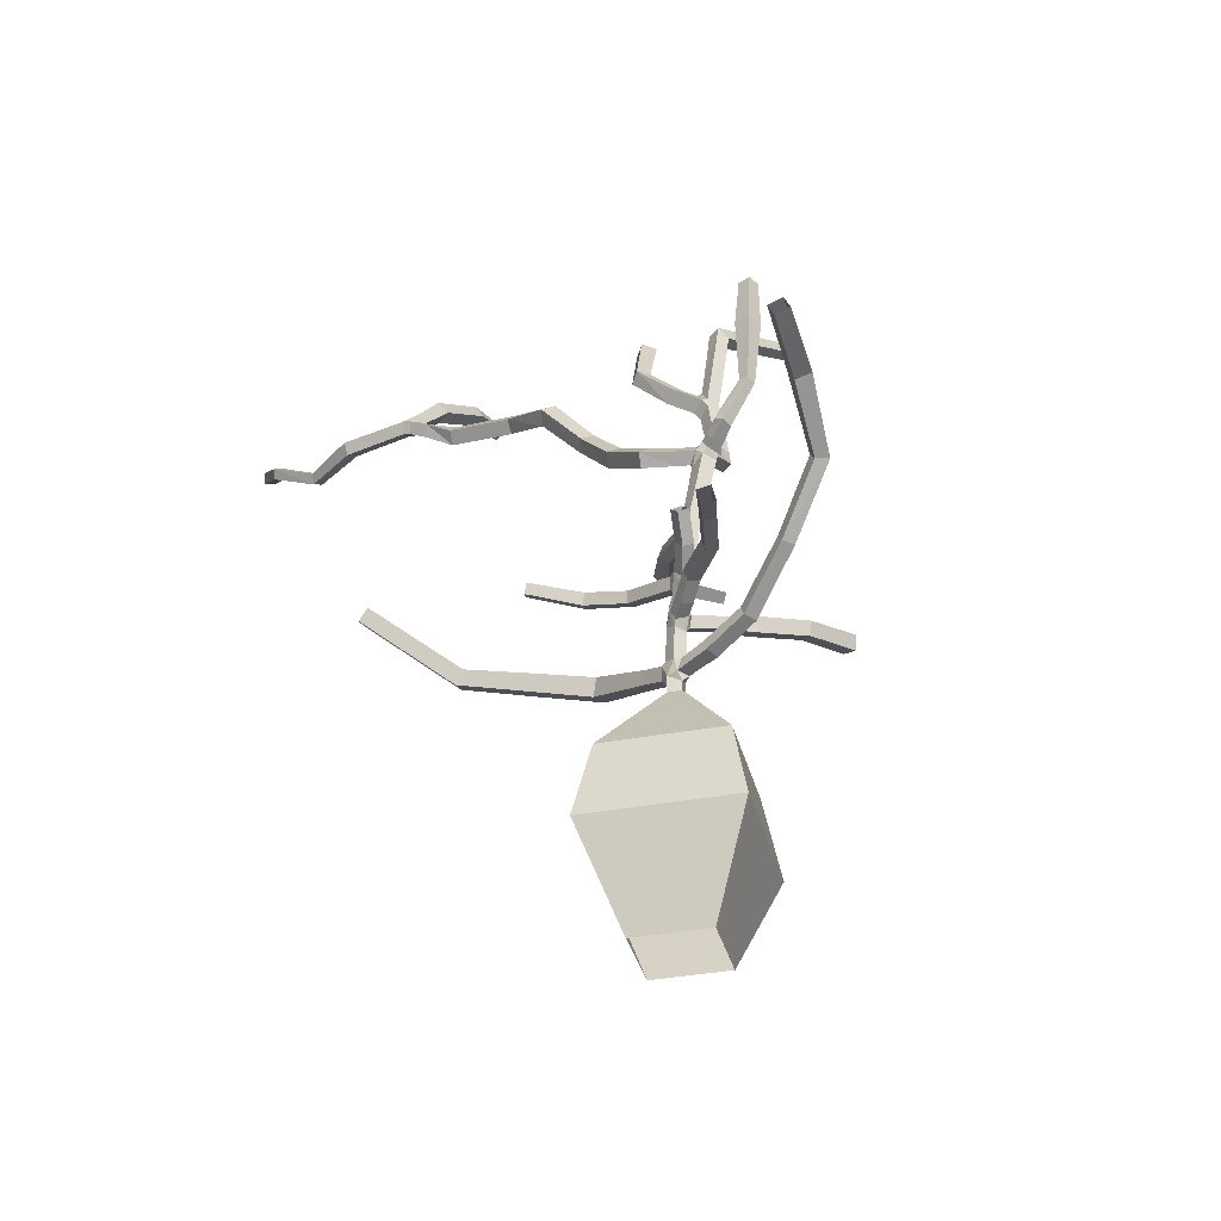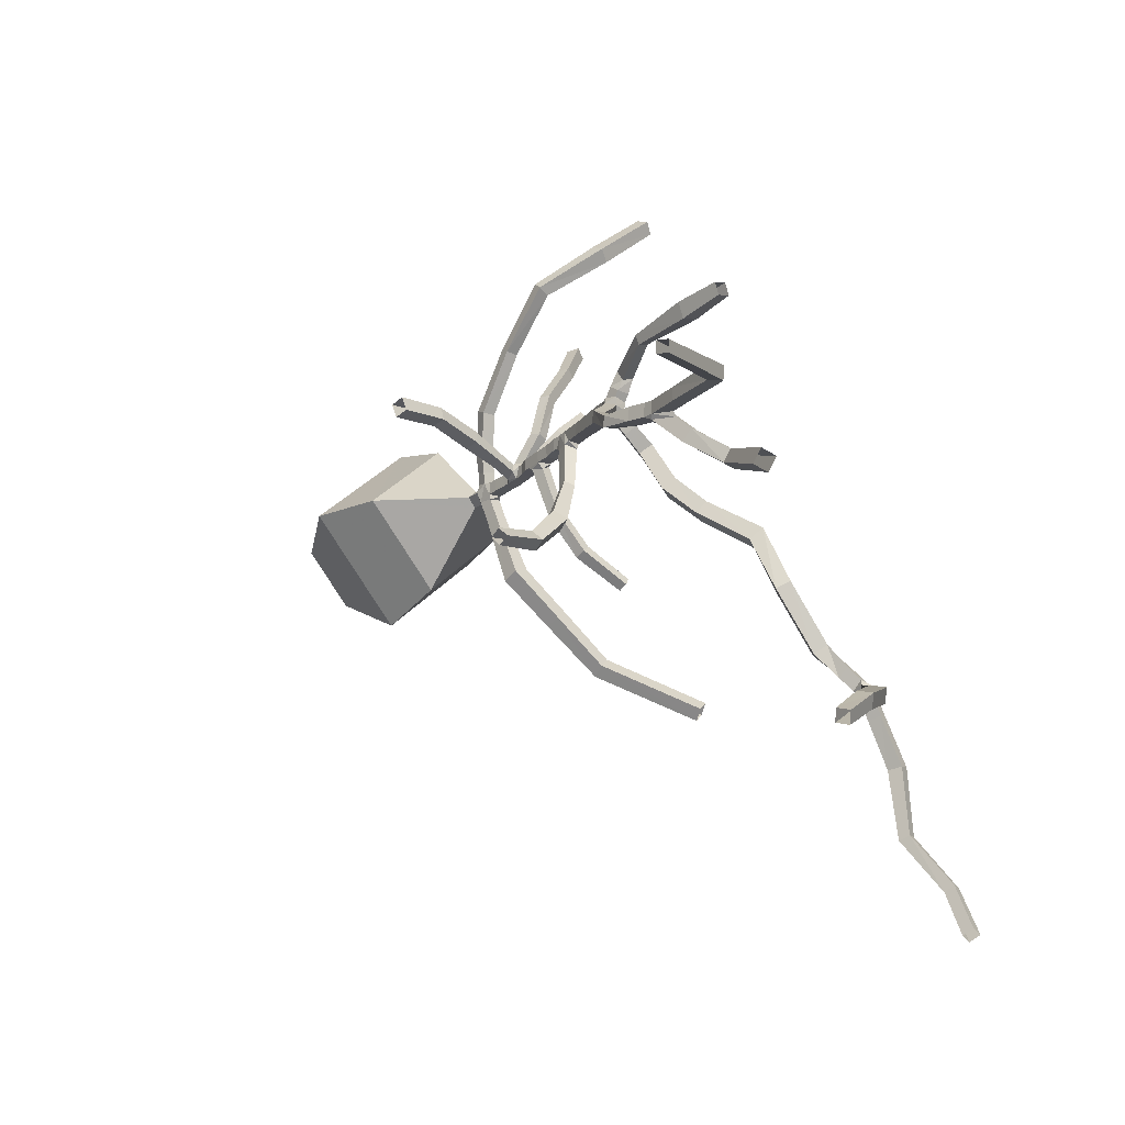
<metadata>
{"format":"obj","ext":"obj","renderer":"f3d","projection":"perspective","resolution":1024,"background":"white","views":[{"elev":-35.8,"azim":-32.9,"up":"+Y"},{"elev":-21.1,"azim":141.8,"up":"+Z"}]}
</metadata>
<code>
v -0.976 0.01603 0.2578
v -0.976 0.01729 0.2074
v -1.026 0.01751 0.2074
v -1.026 0.01625 0.2579
v -1 -0.1544 0.1945
v -0.9654 -0.1543 0.2318
v -1.003 -0.1543 0.2667
v -1.038 -0.1544 0.2294
v -0.9662 -0.08525 0.3144
v -0.9586 -0.03931 0.3059
v -1.004 -0.03034 0.3135
v -1.012 -0.07627 0.322
v -0.9897 0.006091 0.1067
v -0.9863 -0.04383 0.08774
v -1.04 -0.04878 0.09116
v -1.043 0.001148 0.1101
v -0.9762 -0.0202 0.2569
v -0.9762 -0.02251 0.2064
v -1.027 -0.01529 0.2066
v -1.027 -0.03149 0.2567
v -1 -0.1112 0.1944
v -0.9655 -0.0933 0.2317
v -1.003 -0.1166 0.2667
v -1.038 -0.08964 0.2293
v -0.9749 -0.09206 0.2695
v -0.9677 -0.04639 0.2594
v -1.011 -0.03582 0.2775
v -1.022 -0.08425 0.2695
v -0.982 -0.02322 0.1852
v -0.9763 -0.08165 0.189
v -1.03 -0.08532 0.189
v -1.034 -0.03079 0.1956
v -0.9764 0.07523 0.2585
v -0.9764 0.07659 0.2099
v -1.025 0.0768 0.2099
v -1.025 0.07543 0.2585
v -0.9674 0.2108 0.2593
v -0.9674 0.211 0.2133
v -1.013 0.2169 0.2133
v -1.013 0.2167 0.2593
v -0.8748 0.1277 0.2914
v -0.8638 0.1412 0.2505
v -0.874 0.183 0.2615
v -0.885 0.1696 0.3024
v -0.9993 0.1557 0.3374
v -1.007 0.1983 0.3177
v -1.053 0.1859 0.3096
v -1.045 0.1433 0.3293
v -0.9763 0.0936 0.259
v -0.9763 0.1074 0.2108
v -1.025 0.1223 0.2112
v -1.025 0.09963 0.2592
v -0.9708 0.1848 0.2592
v -0.9732 0.1661 0.213
v -1.022 0.1517 0.2129
v -1.016 0.1936 0.2592
v -0.9649 0.1132 0.2624
v -0.9639 0.1251 0.2183
v -0.9507 0.1707 0.2368
v -0.9653 0.1566 0.2766
v -0.9853 0.1361 0.2894
v -0.9973 0.1842 0.283
v -1.035 0.1618 0.2505
v -1.028 0.1202 0.2726
v -0.9517 0.2525 0.2622
v -0.9517 0.2517 0.2127
v -1.001 0.2572 0.2127
v -1.001 0.2579 0.2621
v -0.9364 0.4139 0.2649
v -0.9363 0.4155 0.2141
v -0.987 0.4194 0.2142
v -0.987 0.4178 0.265
v -0.9674 0.3643 0.159
v -0.9595 0.3181 0.1464
v -1.006 0.3081 0.1542
v -1.014 0.3542 0.1668
v -1.008 0.387 0.3605
v -1.018 0.4207 0.3298
v -1.059 0.4 0.32
v -1.049 0.3662 0.3507
v -0.947 0.295 0.2615
v -0.9482 0.2836 0.2122
v -0.9984 0.2796 0.2123
v -0.998 0.2837 0.2617
v -0.942 0.3423 0.2626
v -0.941 0.3549 0.2122
v -0.9906 0.3727 0.2127
v -0.9887 0.397 0.2643
v -0.9608 0.3572 0.189
v -0.948 0.3057 0.1992
v -0.9974 0.2984 0.195
v -1.004 0.3435 0.2124
v -0.9526 0.3209 0.2704
v -0.9869 0.3838 0.2795
v -1.01 0.3417 0.2406
v -1.001 0.3091 0.2729
v -0.9281 0.4703 0.2691
v -0.9281 0.4714 0.2198
v -0.9772 0.4749 0.2198
v -0.9773 0.4738 0.2691
v -0.8858 0.6711 0.2583
v -0.8865 0.6661 0.2069
v -0.9363 0.6795 0.2063
v -0.9356 0.6844 0.2576
v -0.8926 0.5852 0.1781
v -0.9027 0.5359 0.1577
v -0.954 0.5505 0.1477
v -0.9439 0.5998 0.1681
v -0.9248 0.5158 0.2701
v -0.9263 0.4962 0.2203
v -0.9748 0.5089 0.2206
v -0.9737 0.5241 0.2702
v -0.9174 0.5541 0.2699
v -0.9053 0.5962 0.2139
v -0.9593 0.5942 0.2148
v -0.9685 0.5627 0.2698
v -0.9003 0.5761 0.204
v -0.9158 0.5203 0.2019
v -0.9693 0.5323 0.1992
v -0.9507 0.5917 0.191
v -0.8321 0.8564 0.2434
v -0.8328 0.8507 0.1847
v -0.8898 0.866 0.184
v -0.8891 0.8717 0.2427
v -0.92 0.9921 0.1407
v -0.8936 0.9576 0.1079
v -0.9158 0.9155 0.1344
v -0.9422 0.95 0.1671
v -0.7344 1.009 0.1631
v -0.7452 0.9851 0.1277
v -0.7756 1.015 0.1169
v -0.7648 1.039 0.1523
v -0.8119 0.9703 0.2805
v -0.813 1.015 0.2522
v -0.8659 1.013 0.2511
v -0.8648 0.9683 0.2795
v -0.8157 0.9173 0.2373
v -0.817 0.9094 0.1788
v -0.8818 0.8959 0.181
v -0.8744 0.9261 0.2372
v -0.8633 0.9914 0.1872
v -0.8475 0.957 0.1458
v -0.8791 0.9151 0.1645
v -0.8858 0.9493 0.2134
v -0.7947 0.965 0.2109
v -0.8062 0.9407 0.1762
v -0.8277 0.9771 0.1583
v -0.8205 0.9982 0.1966
v -0.8103 0.9461 0.2424
v -0.8121 1.001 0.2305
v -0.8646 0.994 0.2211
v -0.8636 0.9499 0.2505
v -0.6182 1.314 0.01792
v -0.6178 1.307 -0.03731
v -0.6733 1.301 -0.03696
v -0.6736 1.309 0.01827
v -0.5961 1.578 -0.007927
v -0.5964 1.575 -0.06062
v -0.6482 1.585 -0.06095
v -0.6479 1.589 -0.00826
v -0.7029 1.556 -0.1281
v -0.6934 1.516 -0.1709
v -0.7474 1.493 -0.1615
v -0.7568 1.533 -0.1187
v -0.6257 1.392 0.007669
v -0.6254 1.385 -0.04766
v -0.6799 1.37 -0.04599
v -0.6819 1.394 0.006963
v -0.6247 1.432 0.001784
v -0.6244 1.432 -0.05114
v -0.6638 1.505 -0.05567
v -0.678 1.435 0.001949
v -0.6729 1.507 -0.07567
v -0.6337 1.418 -0.06614
v -0.6917 1.402 -0.06389
v -0.6958 1.433 -0.01183
v -1.336 1.651 -0.918
v -1.325 1.615 -0.9494
v -1.367 1.591 -0.938
v -1.378 1.627 -0.9066
v -1.32 1.74 -1.011
v -1.325 1.723 -1.057
v -1.365 1.751 -1.062
v -1.359 1.768 -1.016
v -1.431 1.708 -1.094
v -1.412 1.663 -1.105
v -1.453 1.641 -1.086
v -1.472 1.686 -1.075
v -1.367 1.683 -0.9659
v -1.359 1.65 -1.003
v -1.404 1.63 -0.9953
v -1.421 1.671 -0.9724
v -1.354 1.695 -0.9911
v -1.367 1.669 -1.032
v -1.392 1.716 -1.046
v -1.409 1.703 -0.9874
v -1.412 1.707 -1.054
v -1.384 1.661 -1.046
v -1.422 1.638 -1.021
v -1.435 1.683 -0.9985
v -1.32 -0.4506 0.2199
v -0.9905 -0.4504 -0.08823
v -0.6824 -0.4505 0.2418
v -1.012 -0.4507 0.5499
v -1.4 -0.7402 0.2166
v -0.9878 -0.7396 -0.1686
v -0.6026 -0.7403 0.244
v -1.015 -0.7409 0.6291
v -1.2 -1.114 0.223
v -0.9946 -1.114 0.0313
v -0.803 -1.114 0.2366
v -1.008 -1.115 0.4283
v -0.9957 -0.06463 0.3993
v -0.945 -0.07464 0.3905
v -0.938 -0.0252 0.3744
v -0.9888 -0.01519 0.3832
v -0.9083 -0.01485 0.5622
v -0.9019 0.03024 0.5381
v -0.953 0.0374 0.538
v -0.9593 -0.007688 0.5621
v -0.9658 0.1444 0.7917
v -0.9177 0.1403 0.7967
v -0.9113 0.1777 0.7666
v -0.9594 0.1819 0.7616
v -0.9663 0.3814 0.9604
v -0.9733 0.3412 0.9932
v -0.9252 0.3486 1.012
v -0.9182 0.3888 0.9797
v -1.164 0.4664 1.154
v -1.121 0.4903 1.192
v -1.124 0.5451 1.162
v -1.167 0.5212 1.123
v -1.371 0.5027 1.334
v -1.335 0.5258 1.372
v -1.345 0.5776 1.35
v -1.382 0.5546 1.313
v -1.01 0.1181 -0.1671
v -1.006 0.05215 -0.1927
v -1.072 0.03867 -0.169
v -1.076 0.1047 -0.1435
v -1.23 0.1561 -0.3044
v -1.182 0.175 -0.3449
v -1.178 0.1138 -0.3689
v -1.226 0.09498 -0.3285
v -1.406 0.2152 -0.4913
v -1.362 0.2329 -0.5297
v -1.371 0.1826 -0.563
v -1.415 0.1648 -0.5246
v -1.693 0.4869 -0.6873
v -1.652 0.5042 -0.7243
v -1.667 0.4618 -0.7611
v -1.708 0.4445 -0.7241
v -0.7479 0.1931 0.3501
v -0.7353 0.1395 0.3358
v -0.7264 0.1559 0.282
v -0.739 0.2095 0.2963
v -0.545 0.2335 0.3836
v -0.5345 0.1807 0.3692
v -0.5371 0.1948 0.3154
v -0.5476 0.2476 0.3298
v -0.3271 0.2765 0.3527
v -0.3186 0.2207 0.3377
v -0.3296 0.2341 0.2819
v -0.3381 0.2899 0.297
v -1.035 0.2409 0.406
v -1.079 0.2268 0.3939
v -1.067 0.1809 0.4024
v -1.023 0.195 0.4144
v -1.08 0.1835 0.6021
v -1.095 0.2273 0.6004
v -1.134 0.213 0.5787
v -1.118 0.1693 0.5803
v -1.227 0.1882 0.7776
v -1.261 0.1753 0.7477
v -1.242 0.1322 0.7456
v -1.209 0.1451 0.7755
v -1.347 0.1069 0.9408
v -1.383 0.09317 0.9066
v -1.36 0.04763 0.9003
v -1.324 0.06134 0.9344
v -1.004 0.4017 -0.005713
v -0.998 0.3585 -0.01991
v -1.04 0.3473 -0.005193
v -1.047 0.3906 0.009004
v -1.102 0.4475 -0.159
v -1.099 0.404 -0.1774
v -1.132 0.3892 -0.1478
v -1.135 0.4327 -0.1295
v -1.28 0.4926 -0.2731
v -1.279 0.4545 -0.2906
v -1.303 0.4397 -0.2596
v -1.304 0.4779 -0.2421
v -1.076 0.462 0.4338
v -1.082 0.4914 0.398
v -1.121 0.4686 0.3853
v -1.115 0.4391 0.4211
v -0.8498 0.64 0.01153
v -0.8563 0.6007 -0.009148
v -0.8967 0.6146 -0.02284
v -0.8902 0.6539 -0.002166
v -0.7107 0.7497 -0.1821
v -0.7156 0.6974 -0.2158
v -0.765 0.7212 -0.2457
v -0.7601 0.7736 -0.2119
v -0.5383 0.8414 -0.3377
v -0.5367 0.7987 -0.3701
v -0.5676 0.8245 -0.4057
v -0.5693 0.8673 -0.3732
v -0.3238 0.9241 -0.4041
v -0.3186 0.8893 -0.4328
v -0.3375 0.9138 -0.466
v -0.3428 0.9486 -0.4373
v -0.9983 0.994 0.08408
v -0.9676 0.954 0.05245
v -1.015 0.9177 0.05266
v -1.045 0.9577 0.08429
v -0.9744 1.075 -0.1289
v -1.028 1.047 -0.1454
v -1.059 1.086 -0.1087
v -1.006 1.114 -0.09229
v -1.009 1.227 -0.2701
v -1.059 1.2 -0.2844
v -1.086 1.227 -0.2407
v -1.037 1.254 -0.2264
v -1.081 1.433 -0.4213
v -1.135 1.399 -0.4339
v -1.169 1.437 -0.3927
v -1.115 1.471 -0.3801
v -1.157 1.487 -0.6295
v -1.193 1.526 -0.6041
v -1.151 1.567 -0.6078
v -1.114 1.528 -0.6332
v -1.253 1.567 -0.8629
v -1.291 1.524 -0.8512
v -1.324 1.561 -0.8191
v -1.285 1.605 -0.8307
v -0.654 1.063 0.1031
v -0.6631 1.042 0.06656
v -0.6994 1.065 0.06205
v -0.6903 1.087 0.09857
v -0.5998 1.191 0.02163
v -0.6083 1.177 -0.01906
v -0.6511 1.185 -0.01289
v -0.6427 1.199 0.02781
v -0.8265 1.028 0.2934
v -0.8708 1.036 0.3072
v -0.8621 1.013 0.3475
v -0.8179 1.005 0.3338
v -0.7923 1.218 0.359
v -0.782 1.21 0.3983
v -0.7425 1.205 0.387
v -0.7529 1.213 0.3477
v -0.8054 1.48 0.3635
v -0.7883 1.476 0.4286
v -0.7231 1.476 0.4115
v -0.7402 1.48 0.3464
v -0.7932 1.671 0.3797
v -0.7803 1.669 0.4291
v -0.7308 1.669 0.4162
v -0.7437 1.672 0.3667
v -0.554 1.813 -0.01959
v -0.5574 1.805 -0.07597
v -0.6037 1.838 -0.07784
v -0.6004 1.846 -0.02145
v -0.3639 1.902 -0.07039
v -0.3709 1.894 -0.1174
v -0.3922 1.937 -0.1221
v -0.3851 1.945 -0.07515
v -0.1632 1.997 -0.1193
v -0.1699 1.989 -0.164
v -0.1902 2.03 -0.1686
v -0.1834 2.038 -0.1238
v -0.7828 1.671 -0.225
v -0.7728 1.643 -0.2724
v -0.8279 1.641 -0.2832
v -0.838 1.67 -0.2358
v -0.6648 1.952 -0.3511
v -0.6528 1.921 -0.4052
v -0.7107 1.935 -0.4259
v -0.7227 1.966 -0.3718
v -1.201 1.887 -1.073
v -1.209 1.866 -1.126
v -1.25 1.906 -1.136
v -1.242 1.927 -1.083
v -0.9872 2.023 -1.229
v -1.019 2.068 -1.241
v -1.006 2.091 -1.192
v -0.9742 2.047 -1.179
v -0.8273 2.086 -1.328
v -0.8519 2.129 -1.342
v -0.8345 2.153 -1.3
v -0.8099 2.11 -1.286
v -1.515 1.718 -1.267
v -1.493 1.669 -1.274
v -1.541 1.646 -1.264
v -1.563 1.695 -1.257
v -1.518 1.683 -1.528
v -1.557 1.664 -1.525
v -1.573 1.702 -1.51
v -1.534 1.721 -1.513
v -1.616 1.839 -1.7
v -1.601 1.806 -1.723
v -1.641 1.79 -1.728
v -1.657 1.824 -1.705
v -1.576 1.952 -1.878
v -1.56 1.914 -1.898
v -1.603 1.905 -1.914
v -1.618 1.943 -1.893
f 29 32 19
f 29 19 18
f 30 21 31
f 30 29 18
f 26 30 18
f 26 18 17
f 22 30 26
f 22 21 30
f 25 22 26
f 27 26 17
f 23 22 25
f 23 25 28
f 24 23 28
f 24 32 31
f 24 31 21
f 20 19 32
f 20 32 24
f 20 24 28
f 20 28 27
f 20 27 17
f 4 20 17 1
f 1 17 18 2
f 2 18 19 3
f 3 19 20 4
f 8 24 21 5
f 5 21 22 6
f 6 22 23 7
f 7 23 24 8
f 12 28 25 9
f 9 25 26 10
f 10 26 27 11
f 11 27 28 12
f 16 32 29 13
f 13 29 30 14
f 14 30 31 15
f 15 31 32 16
f 58 49 50
f 57 61 49
f 57 49 58
f 60 59 53
f 60 61 57
f 63 51 52
f 62 56 63
f 62 61 60
f 62 60 53
f 62 53 56
f 64 49 61
f 64 63 52
f 64 52 49
f 55 51 63
f 55 63 56
f 55 50 51
f 54 50 55
f 54 53 59
f 54 59 58
f 54 58 50
f 52 36 33 49
f 49 33 34 50
f 50 34 35 51
f 51 35 36 52
f 40 56 53 37
f 37 53 54 38
f 38 54 55 39
f 39 55 56 40
f 44 60 57 41
f 41 57 58 42
f 42 58 59 43
f 43 59 60 44
f 48 64 61 45
f 45 61 62 46
f 46 62 63 47
f 47 63 64 48
f 90 86 82
f 91 90 82
f 91 82 83
f 89 86 90
f 84 81 96
f 87 86 89
f 87 89 92
f 95 83 84
f 95 84 96
f 95 88 87
f 95 87 92
f 95 92 91
f 95 91 83
f 93 96 81
f 94 88 95
f 85 82 86
f 85 88 94
f 85 94 93
f 85 93 81
f 85 81 82
f 84 68 65 81
f 81 65 66 82
f 82 66 67 83
f 83 67 68 84
f 72 88 85 69
f 69 85 86 70
f 70 86 87 71
f 71 87 88 72
f 76 92 89 73
f 73 89 90 74
f 74 90 91 75
f 75 91 92 76
f 80 96 93 77
f 77 93 94 78
f 78 94 95 79
f 79 95 96 80
f 119 110 111
f 118 110 119
f 118 109 110
f 117 109 118
f 117 113 109
f 114 113 117
f 114 117 120
f 115 114 120
f 115 120 119
f 115 119 111
f 115 111 116
f 112 109 113
f 112 113 116
f 112 116 111
f 112 100 97 109
f 109 97 98 110
f 110 98 99 111
f 111 99 100 112
f 104 116 113 101
f 101 113 114 102
f 102 114 115 103
f 103 115 116 104
f 108 120 117 105
f 105 117 118 106
f 106 118 119 107
f 107 119 120 108
f 146 145 137
f 146 137 138
f 143 138 139
f 141 151 148
f 141 148 147
f 144 151 141
f 144 143 139
f 144 139 140
f 142 138 143
f 142 141 147
f 142 147 146
f 142 146 138
f 149 137 145
f 152 137 149
f 152 151 144
f 152 144 140
f 152 140 137
f 150 148 151
f 150 149 145
f 150 145 148
f 140 124 121 137
f 137 121 122 138
f 138 122 123 139
f 139 123 124 140
f 128 144 141 125
f 125 141 142 126
f 126 142 143 127
f 127 143 144 128
f 132 148 145 129
f 129 145 146 130
f 130 146 147 131
f 131 147 148 132
f 136 152 149 133
f 133 149 150 134
f 134 150 151 135
f 135 151 152 136
f 169 165 166
f 174 166 167
f 170 166 174
f 170 169 166
f 175 174 167
f 173 171 170
f 173 170 174
f 168 175 167
f 176 171 173
f 176 175 168
f 172 171 176
f 172 176 168
f 172 168 165
f 172 165 169
f 168 156 153 165
f 165 153 154 166
f 166 154 155 167
f 167 155 156 168
f 160 172 169 157
f 157 169 170 158
f 158 170 171 159
f 159 171 172 160
f 164 176 173 161
f 161 173 174 162
f 162 174 175 163
f 163 175 176 164
f 195 197 196
f 193 190 194
f 193 196 189
f 193 189 190
f 198 197 195
f 198 195 194
f 198 194 190
f 198 190 191
f 200 196 197
f 199 198 191
f 192 189 196
f 192 196 200
f 192 200 199
f 192 199 191
f 192 180 177 189
f 189 177 178 190
f 190 178 179 191
f 191 179 180 192
f 184 196 193 181
f 181 193 194 182
f 182 194 195 183
f 183 195 196 184
f 188 200 197 185
f 185 197 198 186
f 186 198 199 187
f 187 199 200 188
f 1 2 34 33
f 2 3 35 34
f 3 4 36 35
f 4 1 33 36
f 5 6 203 202
f 6 7 204 203
f 7 8 201 204
f 8 5 202 201
f 202 203 207 206
f 203 204 208 207
f 204 201 205 208
f 201 202 206 205
f 206 207 211 210
f 207 208 212 211
f 208 205 209 212
f 205 206 210 209
f 9 10 215 214
f 10 11 216 215
f 11 12 213 216
f 12 9 214 213
f 214 215 218 217
f 215 216 219 218
f 216 213 220 219
f 213 214 217 220
f 217 218 223 222
f 218 219 224 223
f 219 220 221 224
f 220 217 222 221
f 222 223 228 227
f 223 224 225 228
f 224 221 226 225
f 221 222 227 226
f 227 228 231 230
f 228 225 232 231
f 225 226 229 232
f 226 227 230 229
f 230 231 235 234
f 231 232 236 235
f 232 229 233 236
f 229 230 234 233
f 13 14 238 237
f 14 15 239 238
f 15 16 240 239
f 16 13 237 240
f 237 238 243 242
f 238 239 244 243
f 239 240 241 244
f 240 237 242 241
f 242 243 247 246
f 243 244 248 247
f 244 241 245 248
f 241 242 246 245
f 246 247 251 250
f 247 248 252 251
f 248 245 249 252
f 245 246 250 249
f 37 38 66 65
f 38 39 67 66
f 39 40 68 67
f 40 37 65 68
f 41 42 255 254
f 42 43 256 255
f 43 44 253 256
f 44 41 254 253
f 254 255 259 258
f 255 256 260 259
f 256 253 257 260
f 253 254 258 257
f 258 259 263 262
f 259 260 264 263
f 260 257 261 264
f 257 258 262 261
f 45 46 265 268
f 46 47 266 265
f 47 48 267 266
f 48 45 268 267
f 268 265 270 269
f 265 266 271 270
f 266 267 272 271
f 267 268 269 272
f 269 270 273 276
f 270 271 274 273
f 271 272 275 274
f 272 269 276 275
f 276 273 277 280
f 273 274 278 277
f 274 275 279 278
f 275 276 280 279
f 69 70 98 97
f 70 71 99 98
f 71 72 100 99
f 72 69 97 100
f 73 74 282 281
f 74 75 283 282
f 75 76 284 283
f 76 73 281 284
f 281 282 286 285
f 282 283 287 286
f 283 284 288 287
f 284 281 285 288
f 285 286 290 289
f 286 287 291 290
f 287 288 292 291
f 288 285 289 292
f 77 78 294 293
f 78 79 295 294
f 79 80 296 295
f 80 77 293 296
f 101 102 122 121
f 102 103 123 122
f 103 104 124 123
f 104 101 121 124
f 105 106 298 297
f 106 107 299 298
f 107 108 300 299
f 108 105 297 300
f 297 298 302 301
f 298 299 303 302
f 299 300 304 303
f 300 297 301 304
f 301 302 306 305
f 302 303 307 306
f 303 304 308 307
f 304 301 305 308
f 305 306 310 309
f 306 307 311 310
f 307 308 312 311
f 308 305 309 312
f 125 126 314 313
f 126 127 315 314
f 127 128 316 315
f 128 125 313 316
f 313 314 317 320
f 314 315 318 317
f 315 316 319 318
f 316 313 320 319
f 320 317 321 324
f 317 318 322 321
f 318 319 323 322
f 319 320 324 323
f 324 321 325 328
f 321 322 326 325
f 322 323 327 326
f 323 324 328 327
f 328 325 332 331
f 325 326 329 332
f 326 327 330 329
f 327 328 331 330
f 331 332 333 336
f 332 329 334 333
f 329 330 335 334
f 330 331 336 335
f 336 333 178 177
f 333 334 179 178
f 334 335 180 179
f 335 336 177 180
f 129 130 338 337
f 130 131 339 338
f 131 132 340 339
f 132 129 337 340
f 337 338 342 341
f 338 339 343 342
f 339 340 344 343
f 340 337 341 344
f 341 342 154 153
f 342 343 155 154
f 343 344 156 155
f 344 341 153 156
f 133 134 345 348
f 134 135 346 345
f 135 136 347 346
f 136 133 348 347
f 348 345 352 351
f 345 346 349 352
f 346 347 350 349
f 347 348 351 350
f 351 352 356 355
f 352 349 353 356
f 349 350 354 353
f 350 351 355 354
f 355 356 360 359
f 356 353 357 360
f 353 354 358 357
f 354 355 359 358
f 157 158 362 361
f 158 159 363 362
f 159 160 364 363
f 160 157 361 364
f 361 362 366 365
f 362 363 367 366
f 363 364 368 367
f 364 361 365 368
f 365 366 370 369
f 366 367 371 370
f 367 368 372 371
f 368 365 369 372
f 161 162 374 373
f 162 163 375 374
f 163 164 376 375
f 164 161 373 376
f 373 374 378 377
f 374 375 379 378
f 375 376 380 379
f 376 373 377 380
f 181 182 382 381
f 182 183 383 382
f 183 184 384 383
f 184 181 381 384
f 381 382 385 388
f 382 383 386 385
f 383 384 387 386
f 384 381 388 387
f 388 385 389 392
f 385 386 390 389
f 386 387 391 390
f 387 388 392 391
f 185 186 394 393
f 186 187 395 394
f 187 188 396 395
f 188 185 393 396
f 393 394 397 400
f 394 395 398 397
f 395 396 399 398
f 396 393 400 399
f 400 397 402 401
f 397 398 403 402
f 398 399 404 403
f 399 400 401 404
f 401 402 406 405
f 402 403 407 406
f 403 404 408 407
f 404 401 405 408

</code>
